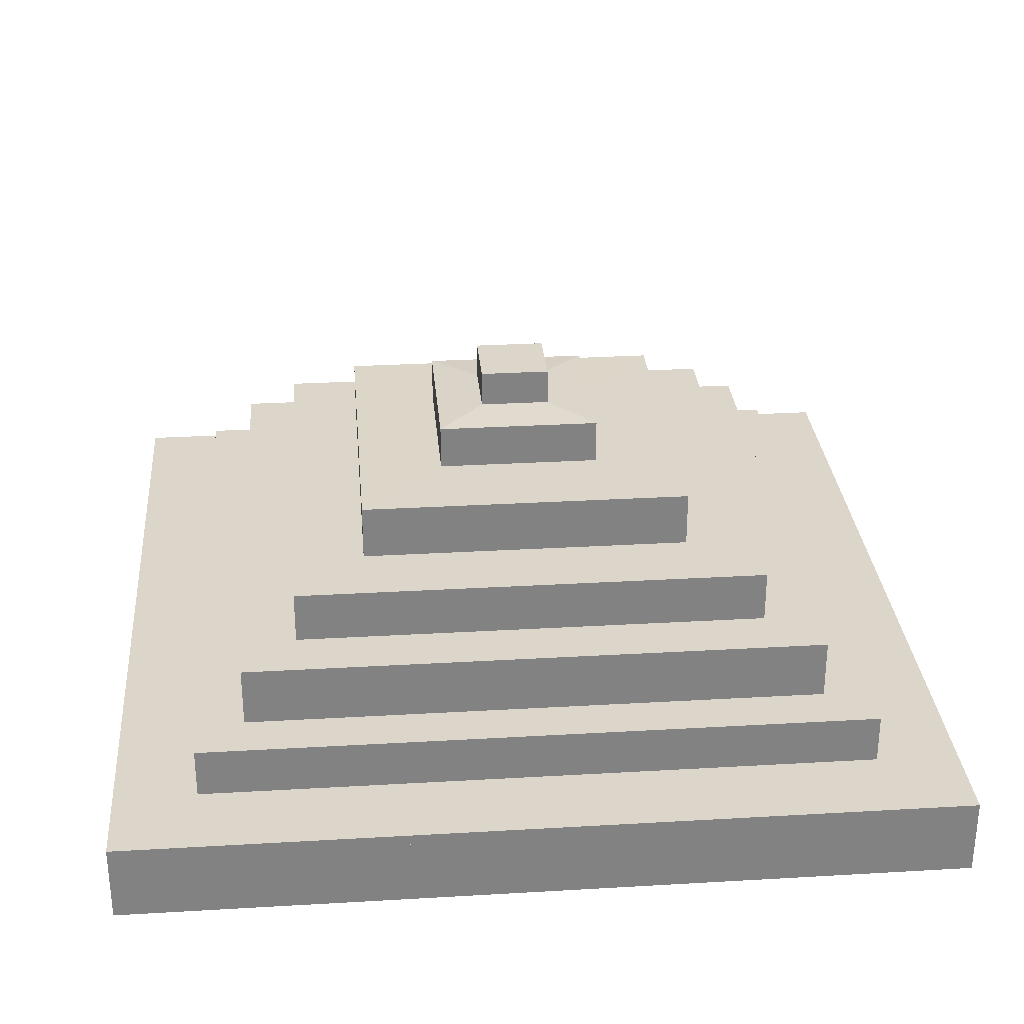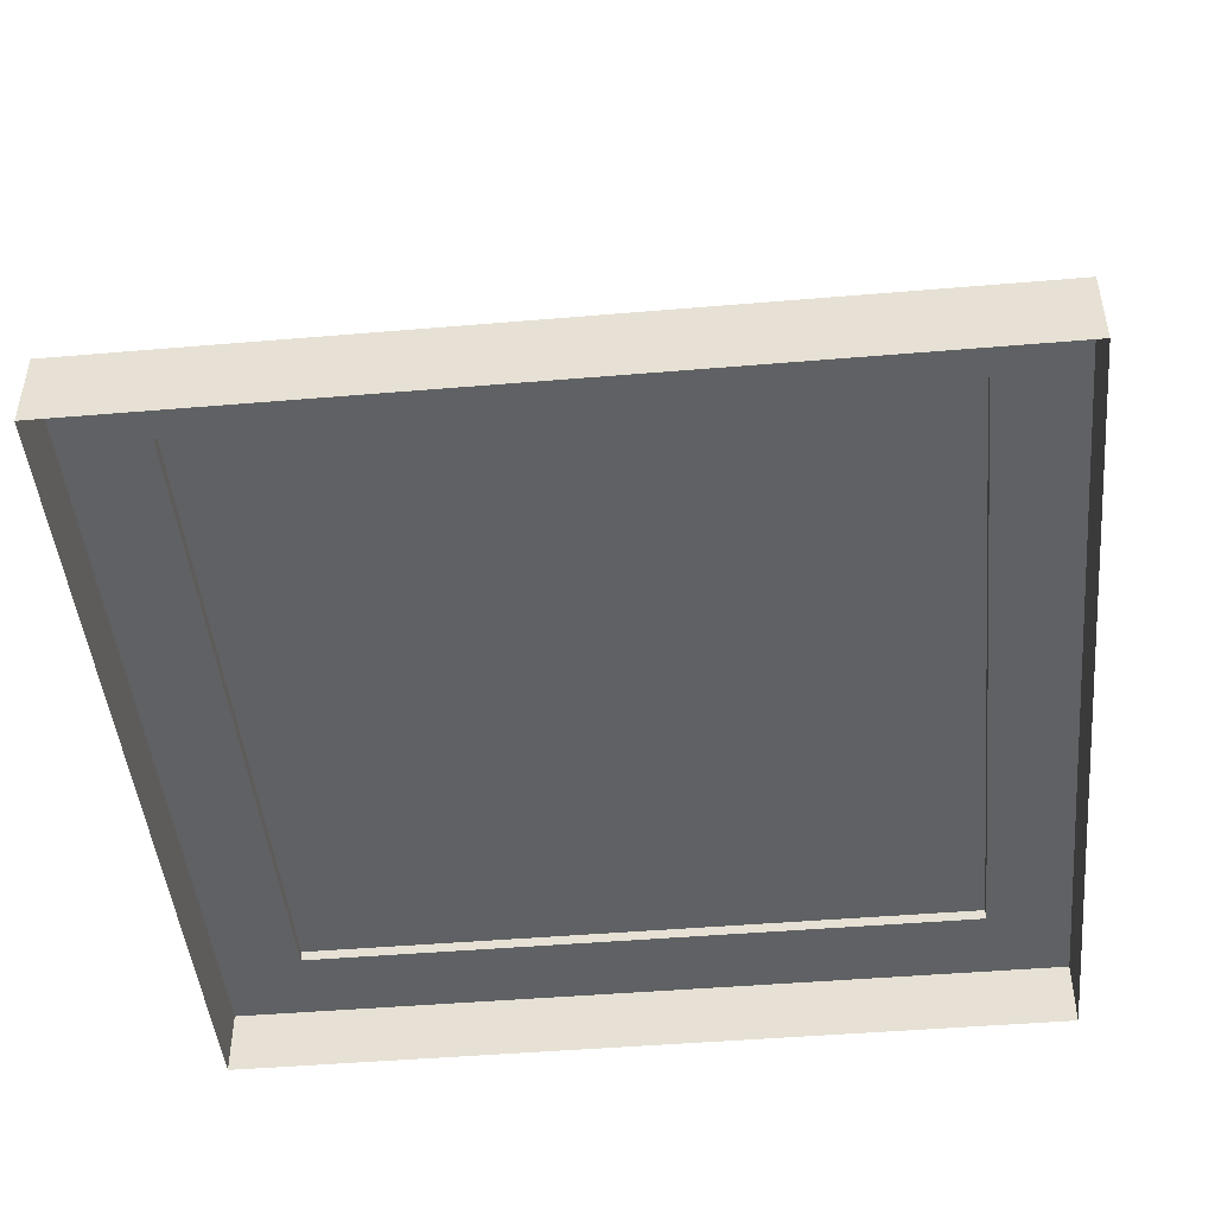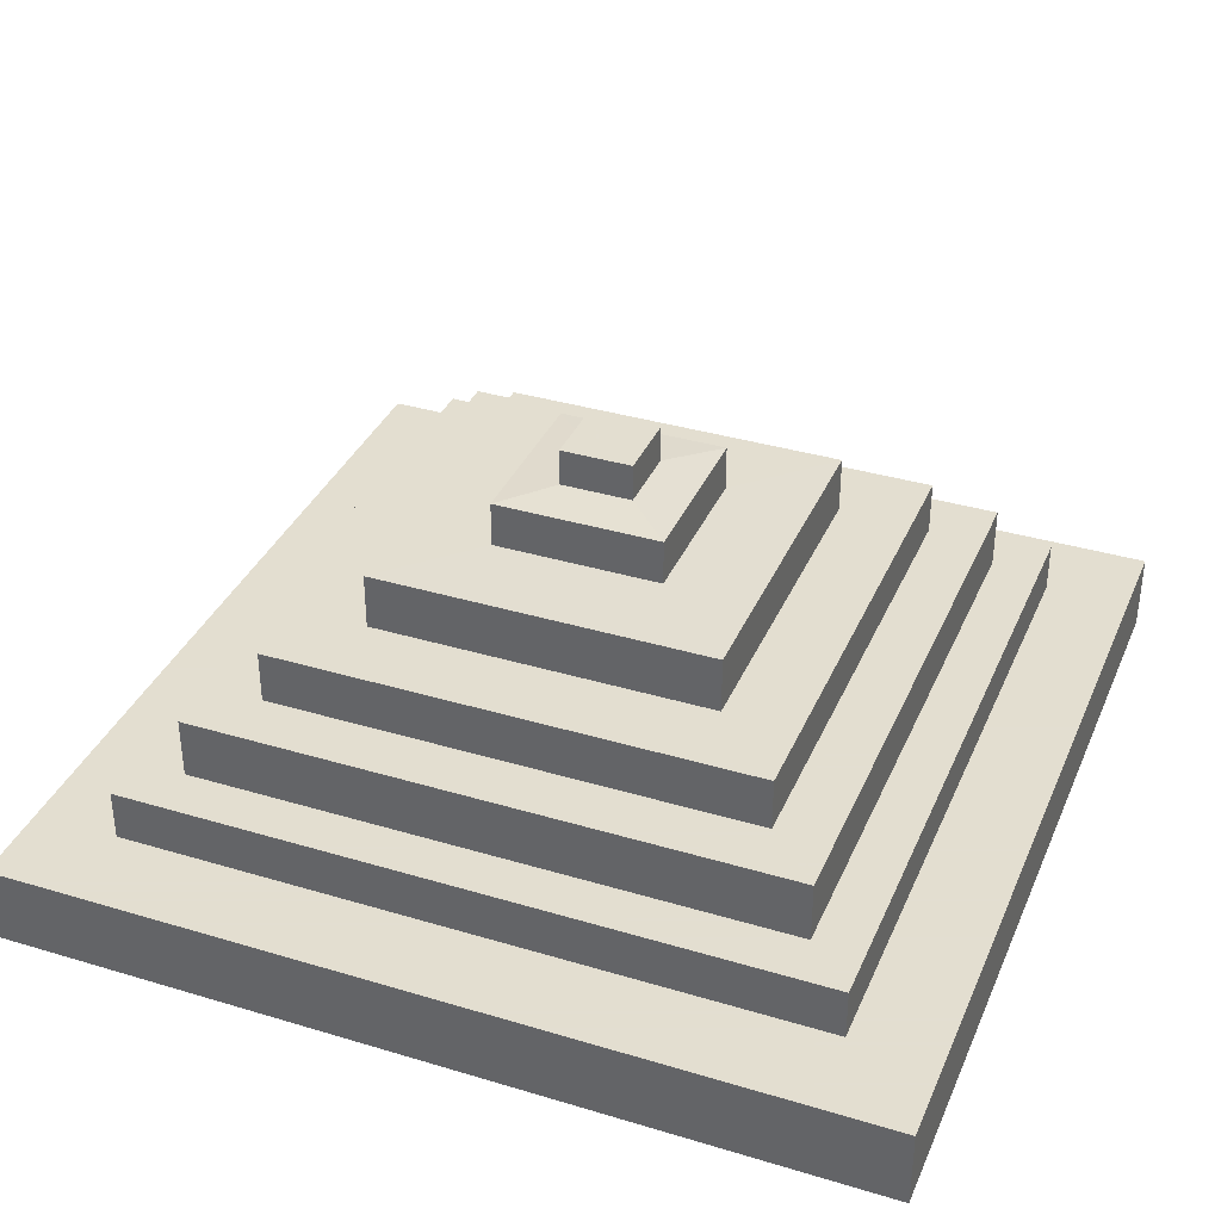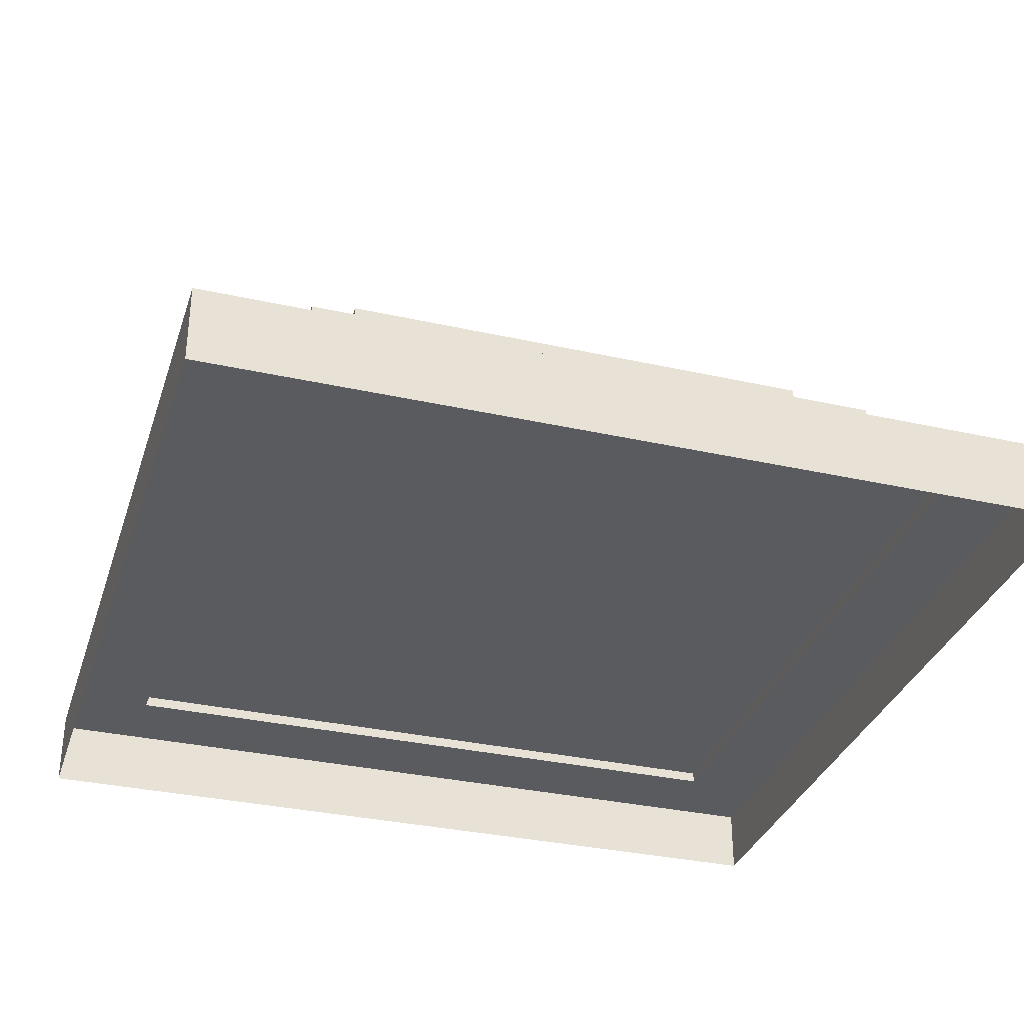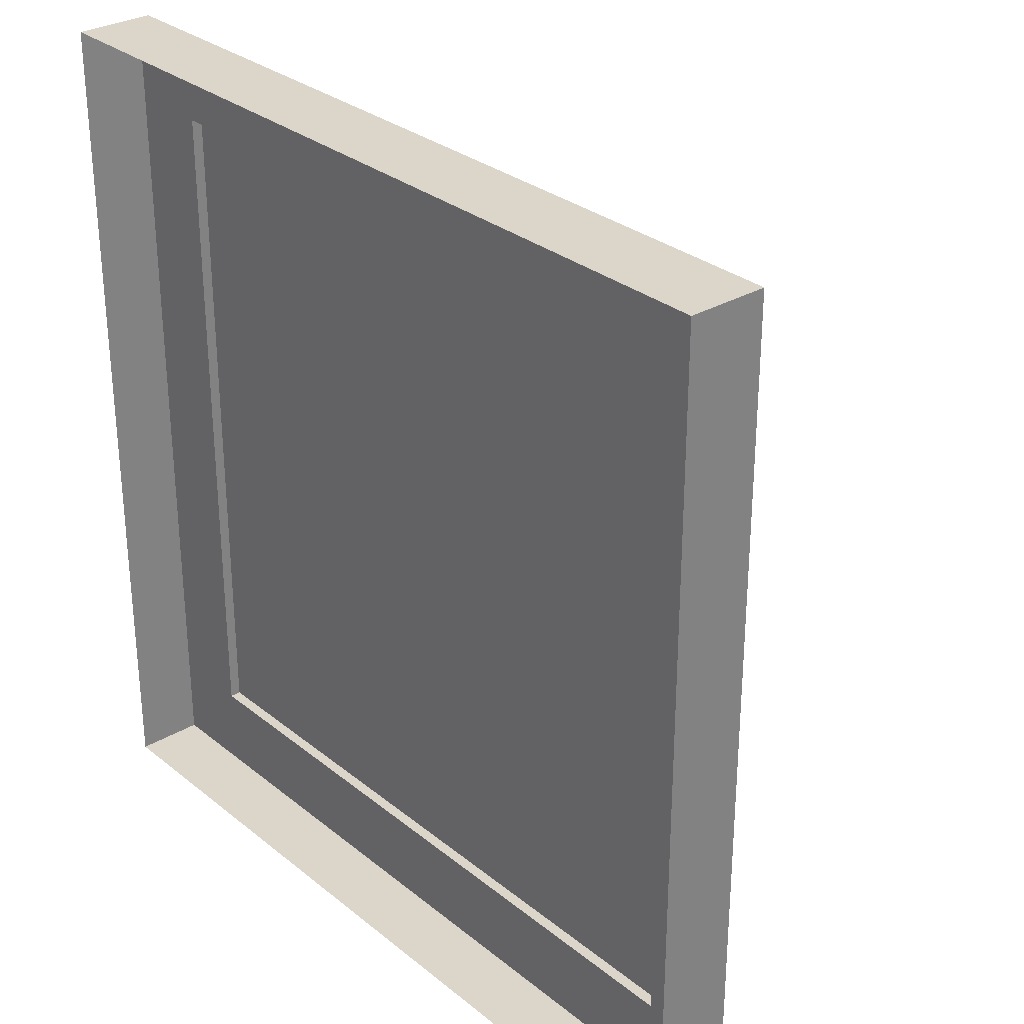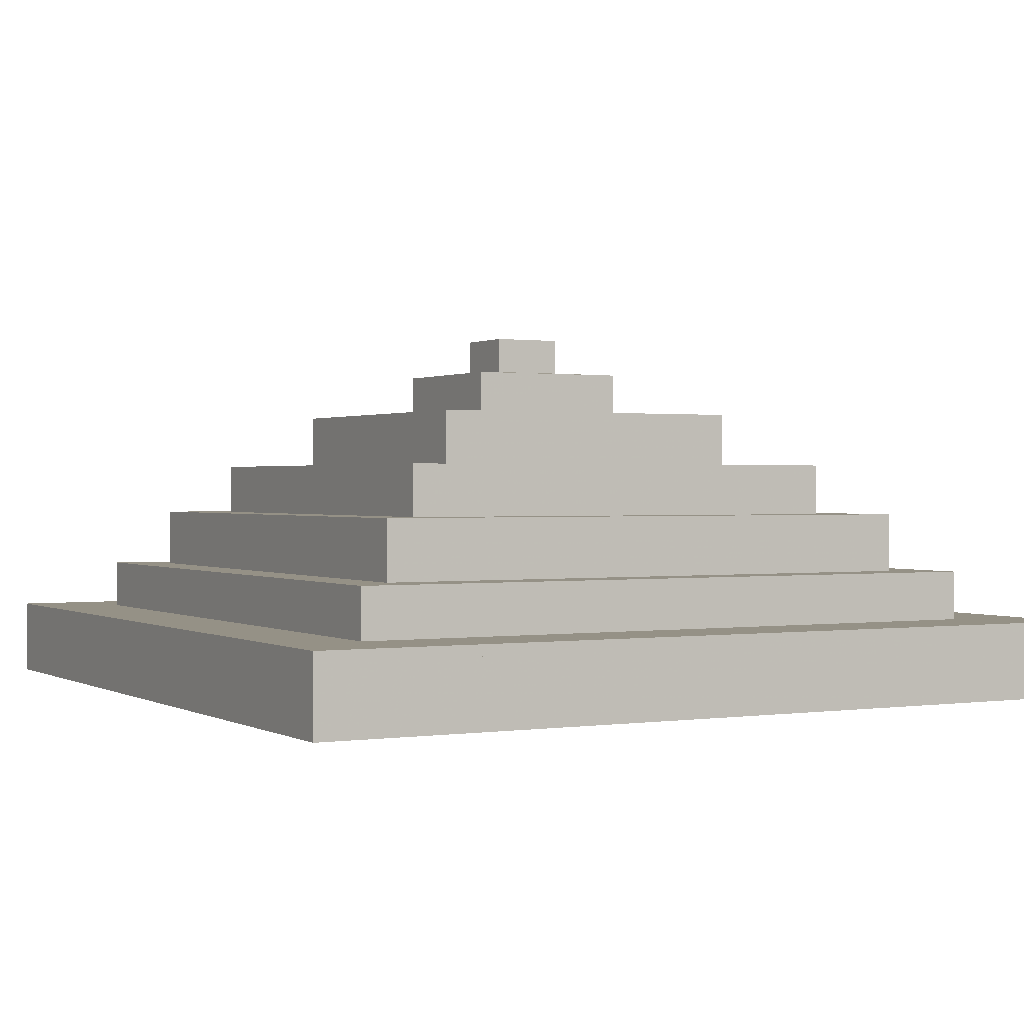
<metadata>
{"format":"obj","ext":"obj","renderer":"f3d","projection":"perspective","resolution":1024,"background":"white","views":[{"elev":29.7,"azim":175.1,"up":"+Y"},{"elev":-46.3,"azim":95.5,"up":"+Y"},{"elev":35.9,"azim":-158.5,"up":"+Y"},{"elev":-33.1,"azim":72.9,"up":"+Y"},{"elev":29.9,"azim":49.3,"up":"+Z"},{"elev":0.7,"azim":61.3,"up":"+Y"}]}
</metadata>
<code>
v 7.684 -0.5103 -7.684
v 7.684 -0.5103 7.684
v -7.684 -0.5103 7.684
v -7.684 -0.5103 -7.684
v 7.684 0.5103 -7.684
v 7.684 0.5103 7.684
v -7.684 0.5103 7.684
v -7.684 0.5103 -7.684
v 6.175 0.5103 -6.175
v 6.175 0.5103 6.175
v -6.175 0.5103 -6.175
v -6.175 0.5103 6.175
v 6.175 1.609 -6.175
v 6.175 1.609 6.175
v -6.175 1.609 -6.175
v -6.175 1.609 6.175
v 5.307 1.609 -5.307
v 5.307 1.609 5.307
v -5.307 1.609 -5.307
v -5.307 1.609 5.307
v 5.307 2.692 -5.307
v 5.307 2.692 5.307
v -5.307 2.692 -5.307
v -5.307 2.692 5.307
v 4.322 2.692 -4.322
v 4.322 2.692 4.322
v -4.322 2.692 -4.322
v -4.322 2.692 4.322
v 4.322 3.628 -4.322
v 4.322 3.628 4.322
v -4.322 3.628 -4.322
v -4.322 3.628 4.322
v 3.025 3.628 -3.025
v 3.025 3.628 3.025
v -3.025 3.628 -3.025
v -3.025 3.628 3.025
v 3.025 4.62 -3.025
v 3.025 4.62 3.025
v -3.025 4.62 -3.025
v -3.025 4.62 3.025
v 1.48 4.622 -1.48
v 1.48 4.622 1.48
v -1.48 4.622 -1.48
v -1.48 4.622 1.48
v 1.48 5.418 -1.48
v 1.48 5.418 1.48
v -1.48 5.418 -1.48
v -1.48 5.418 1.48
v 0.6315 5.475 -0.6315
v 0.6315 5.475 0.6315
v -0.6315 5.475 -0.6315
v -0.6315 5.475 0.6315
v 0.6315 6.125 -0.6315
v 0.6315 6.125 0.6315
v -0.6315 6.125 -0.6315
v -0.6315 6.125 0.6315
f 6 12 7
f 5 2 1
f 6 3 2
f 3 8 4
f 1 8 5
f 12 15 11
f 5 10 6
f 7 11 8
f 5 11 9
f 15 17 13
f 11 13 9
f 10 16 12
f 9 14 10
f 18 24 20
f 16 18 20
f 14 17 18
f 16 19 15
f 24 27 23
f 17 22 18
f 20 23 19
f 19 21 17
f 26 32 28
f 23 25 21
f 22 28 24
f 21 26 22
f 30 36 32
f 25 30 26
f 28 31 27
f 27 29 25
f 36 39 35
f 30 33 34
f 32 35 31
f 31 33 29
f 38 44 40
f 35 37 33
f 34 40 36
f 33 38 34
f 41 46 42
f 38 41 42
f 40 43 39
f 39 41 37
f 47 52 51
f 44 47 43
f 43 45 41
f 42 48 44
f 50 56 52
f 45 51 49
f 48 50 52
f 46 49 50
f 55 54 53
f 49 54 50
f 52 55 51
f 51 53 49
f 6 10 12
f 5 6 2
f 6 7 3
f 3 7 8
f 1 4 8
f 12 16 15
f 5 9 10
f 7 12 11
f 5 8 11
f 15 19 17
f 11 15 13
f 10 14 16
f 9 13 14
f 18 22 24
f 16 14 18
f 14 13 17
f 16 20 19
f 24 28 27
f 17 21 22
f 20 24 23
f 19 23 21
f 26 30 32
f 23 27 25
f 22 26 28
f 21 25 26
f 30 34 36
f 25 29 30
f 28 32 31
f 27 31 29
f 36 40 39
f 30 29 33
f 32 36 35
f 31 35 33
f 38 42 44
f 35 39 37
f 34 38 40
f 33 37 38
f 41 45 46
f 38 37 41
f 40 44 43
f 39 43 41
f 47 48 52
f 44 48 47
f 43 47 45
f 42 46 48
f 50 54 56
f 45 47 51
f 48 46 50
f 46 45 49
f 55 56 54
f 49 53 54
f 52 56 55
f 51 55 53
v 7.684 -0.7053 -7.684
v 7.684 -0.7053 7.684
v -7.684 -0.7053 7.684
v -7.684 -0.7053 -7.684
v 7.684 0.7053 -7.684
v 7.684 0.7053 7.684
v -7.684 0.7053 7.684
v -7.684 0.7053 -7.684
f 61 63 62
f 61 58 57
f 62 59 58
f 63 60 59
f 57 64 61
f 61 64 63
f 61 62 58
f 62 63 59
f 63 64 60
f 57 60 64

</code>
